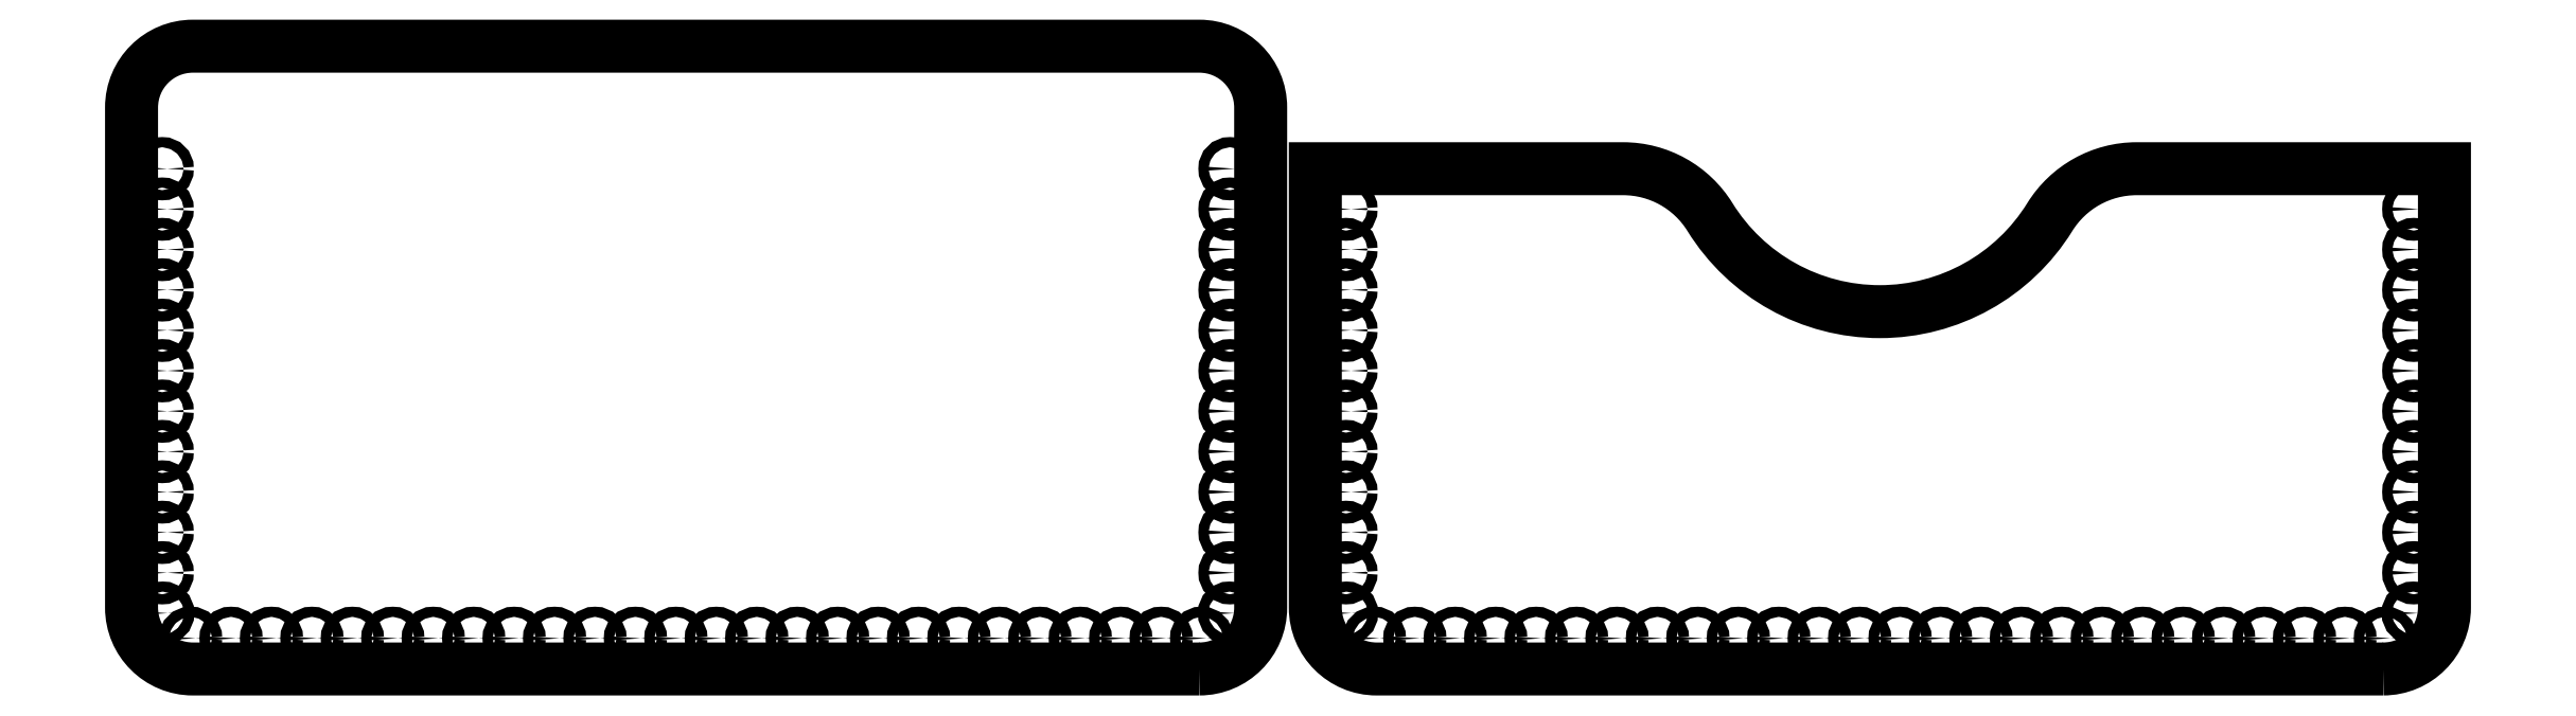
<metadata>
{"format":"dxf","ext":"dxf","renderer":"ezdxf+matplotlib","layout":"modelspace","background":"white","min_lineweight":24,"dpi":150}
</metadata>
<code>
0
SECTION
2
ENTITIES
0
INSERT
8
0
2
*U57
10
-138.8
20
31.12
30
0
0
LWPOLYLINE
8
0
90
       10
70
     1
43
0
10
232.5
20
7.37
10
134
20
7.37
42
-0.4142
10
128
20
13.37
10
128
20
56.37
10
158.1
20
56.37
42
-0.2597
10
166.6
20
51.63
42
0.5571
10
199.9
20
51.63
42
-0.2597
10
208.4
20
56.37
10
238.5
20
56.37
10
238.5
20
13.37
42
-0.4142
0
CIRCLE
8
0
10
235.5
20
52.41
30
0
40
0.5
0
CIRCLE
8
0
10
235.5
20
48.45
30
0
40
0.5
0
CIRCLE
8
0
10
235.5
20
44.5
30
0
40
0.5
0
CIRCLE
8
0
10
235.5
20
40.54
30
0
40
0.5
0
CIRCLE
8
0
10
235.5
20
36.58
30
0
40
0.5
0
CIRCLE
8
0
10
235.5
20
32.62
30
0
40
0.5
0
CIRCLE
8
0
10
235.5
20
28.67
30
0
40
0.5
0
CIRCLE
8
0
10
235.5
20
24.71
30
0
40
0.5
0
CIRCLE
8
0
10
235.5
20
20.75
30
0
40
0.5
0
CIRCLE
8
0
10
235.5
20
16.79
30
0
40
0.5
0
CIRCLE
8
0
10
235.5
20
12.84
30
0
40
0.5
0
CIRCLE
8
0
10
232.7
20
10.38
30
0
40
0.5
0
CIRCLE
8
0
10
228.8
20
10.37
30
0
40
0.5
0
CIRCLE
8
0
10
224.8
20
10.37
30
0
40
0.5
0
CIRCLE
8
0
10
220.9
20
10.37
30
0
40
0.5
0
CIRCLE
8
0
10
216.9
20
10.37
30
0
40
0.5
0
CIRCLE
8
0
10
212.9
20
10.37
30
0
40
0.5
0
CIRCLE
8
0
10
209
20
10.37
30
0
40
0.5
0
CIRCLE
8
0
10
205
20
10.37
30
0
40
0.5
0
CIRCLE
8
0
10
201.1
20
10.37
30
0
40
0.5
0
CIRCLE
8
0
10
197.1
20
10.37
30
0
40
0.5
0
CIRCLE
8
0
10
193.2
20
10.37
30
0
40
0.5
0
CIRCLE
8
0
10
189.2
20
10.37
30
0
40
0.5
0
CIRCLE
8
0
10
185.2
20
10.37
30
0
40
0.5
0
CIRCLE
8
0
10
181.3
20
10.37
30
0
40
0.5
0
CIRCLE
8
0
10
177.3
20
10.37
30
0
40
0.5
0
CIRCLE
8
0
10
173.4
20
10.37
30
0
40
0.5
0
CIRCLE
8
0
10
169.4
20
10.37
30
0
40
0.5
0
CIRCLE
8
0
10
165.4
20
10.37
30
0
40
0.5
0
CIRCLE
8
0
10
161.5
20
10.37
30
0
40
0.5
0
CIRCLE
8
0
10
157.5
20
10.37
30
0
40
0.5
0
CIRCLE
8
0
10
153.6
20
10.37
30
0
40
0.5
0
CIRCLE
8
0
10
149.6
20
10.37
30
0
40
0.5
0
CIRCLE
8
0
10
145.7
20
10.37
30
0
40
0.5
0
CIRCLE
8
0
10
141.7
20
10.37
30
0
40
0.5
0
CIRCLE
8
0
10
137.7
20
10.37
30
0
40
0.5
0
CIRCLE
8
0
10
133.8
20
10.38
30
0
40
0.5
0
CIRCLE
8
0
10
131.1
20
12.84
30
0
40
0.5
0
CIRCLE
8
0
10
131
20
16.79
30
0
40
0.5
0
CIRCLE
8
0
10
131
20
20.75
30
0
40
0.5
0
CIRCLE
8
0
10
131
20
24.71
30
0
40
0.5
0
CIRCLE
8
0
10
131
20
28.67
30
0
40
0.5
0
CIRCLE
8
0
10
131
20
32.62
30
0
40
0.5
0
CIRCLE
8
0
10
131
20
36.58
30
0
40
0.5
0
CIRCLE
8
0
10
131
20
40.54
30
0
40
0.5
0
CIRCLE
8
0
10
131
20
44.5
30
0
40
0.5
0
CIRCLE
8
0
10
131
20
48.45
30
0
40
0.5
0
CIRCLE
8
0
10
131
20
52.41
30
0
40
0.5
0
LWPOLYLINE
8
0
90
        8
70
     1
43
0
10
116.7
20
7.37
42
0.4142
10
122.7
20
13.37
10
122.7
20
62.37
42
0.4142
10
116.7
20
68.37
10
18.16
20
68.37
42
0.4142
10
12.16
20
62.37
10
12.16
20
13.37
42
0.4142
10
18.16
20
7.37
0
VIEWPORT
360
A8A
8
0
10
5.25
20
4
30
0
40
20.53
41
8.993
68
     1
69
     1
12
5.25
22
4
13
0
23
0
14
10
24
10
15
10
25
10
16
0
26
0
36
1
17
0
27
0
37
0
42
50
43
0
44
0
45
8.993
50
0
51
0
72
  1000
90
   819232
1

281
     0
71
     1
74
     0
110
0
120
0
130
0
111
1
121
0
131
0
112
0
122
1
132
0
79
     0
146
0
170
     0
61
     5
348
9F
292
     1
282
     1
141
0
142
0
63
   250
421
  3355443
0
VIEWPORT
360
A8E
8
0
10
5.25
20
4
30
0
40
8.4
41
6.4
68
     2
69
     2
12
125.3
22
37.87
13
0
23
0
14
0.5
24
0.5
15
0.5
25
0.5
16
0
26
0
36
1
17
0
27
0
37
0
42
50
43
0
44
0
45
173.8
50
0
51
0
72
  1000
90
   819808
1

281
     0
71
     1
74
     0
110
0
120
0
130
0
111
1
121
0
131
0
112
0
122
1
132
0
79
     0
146
0
170
     0
61
     5
348
9F
292
     1
282
     1
141
0
142
0
63
   250
421
  3355443
0
ENDSEC
0
EOF

</code>
